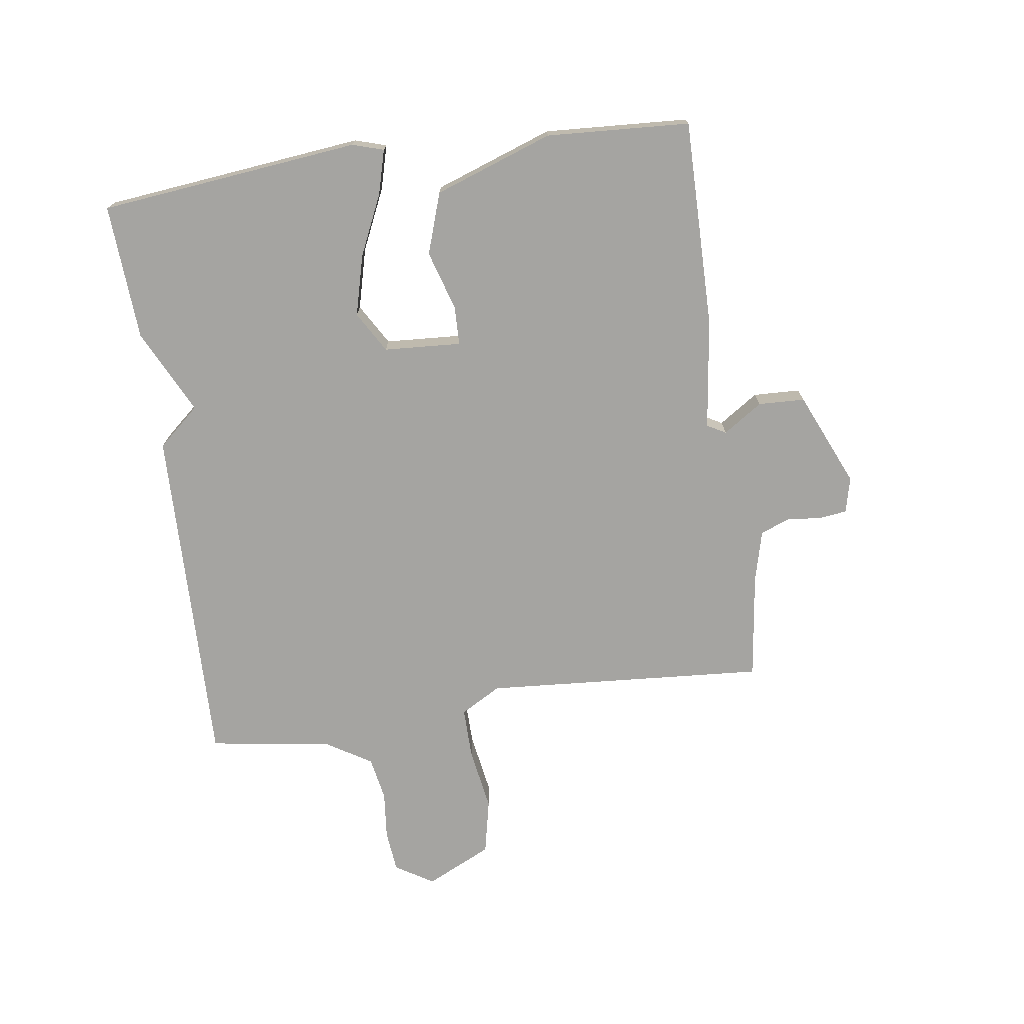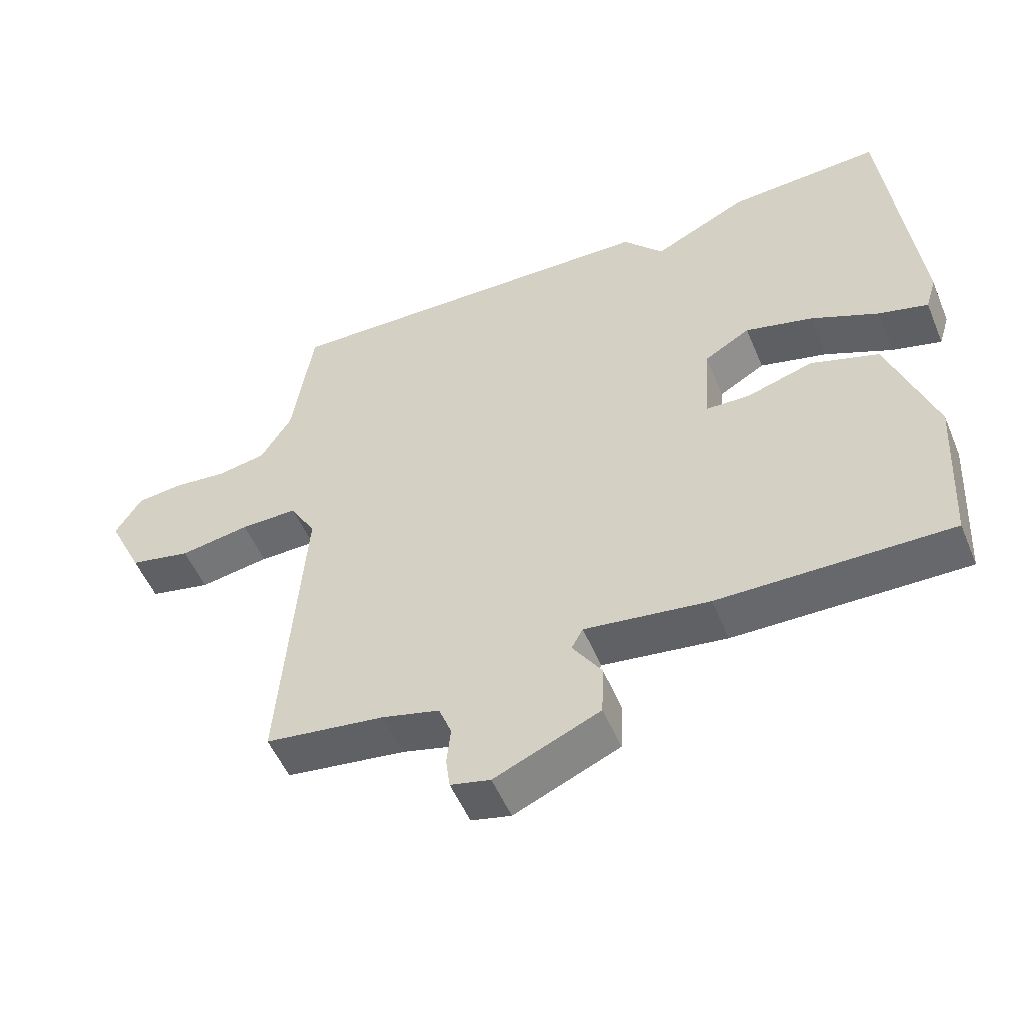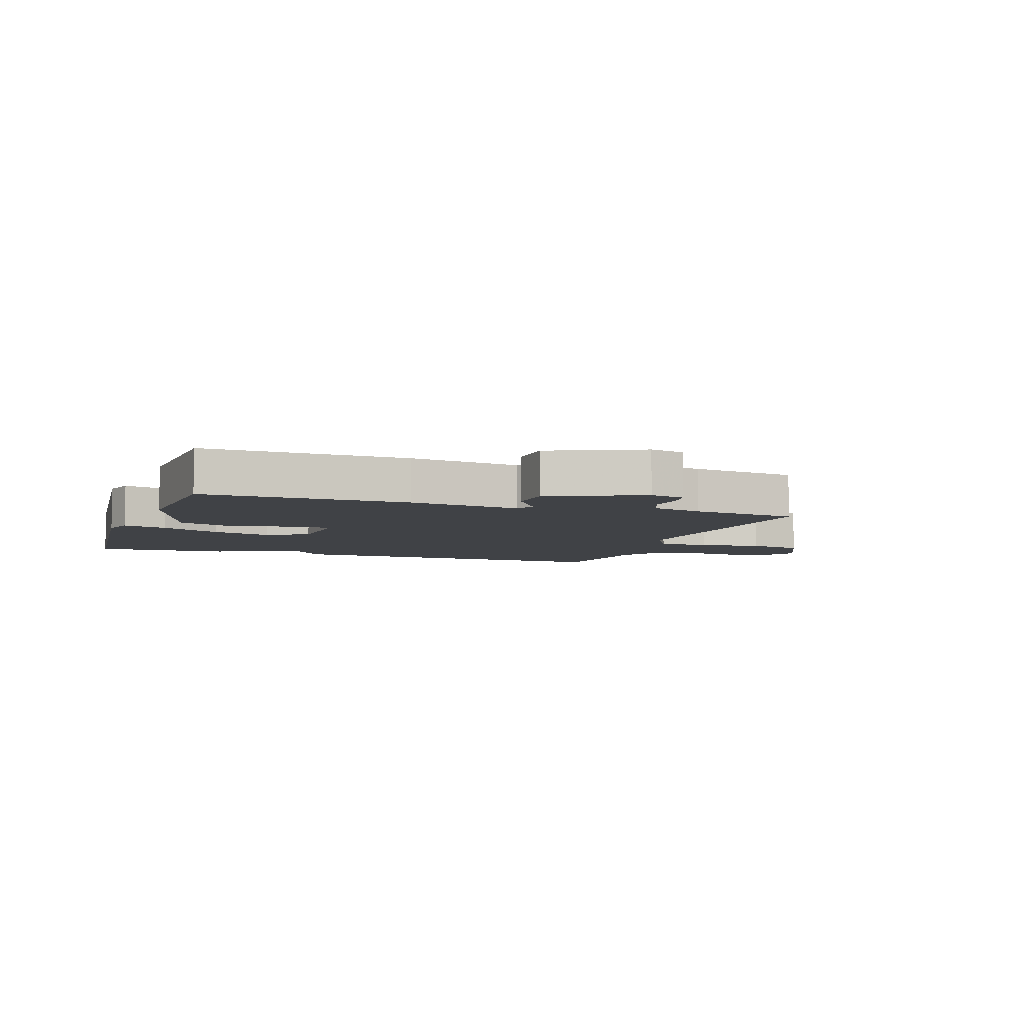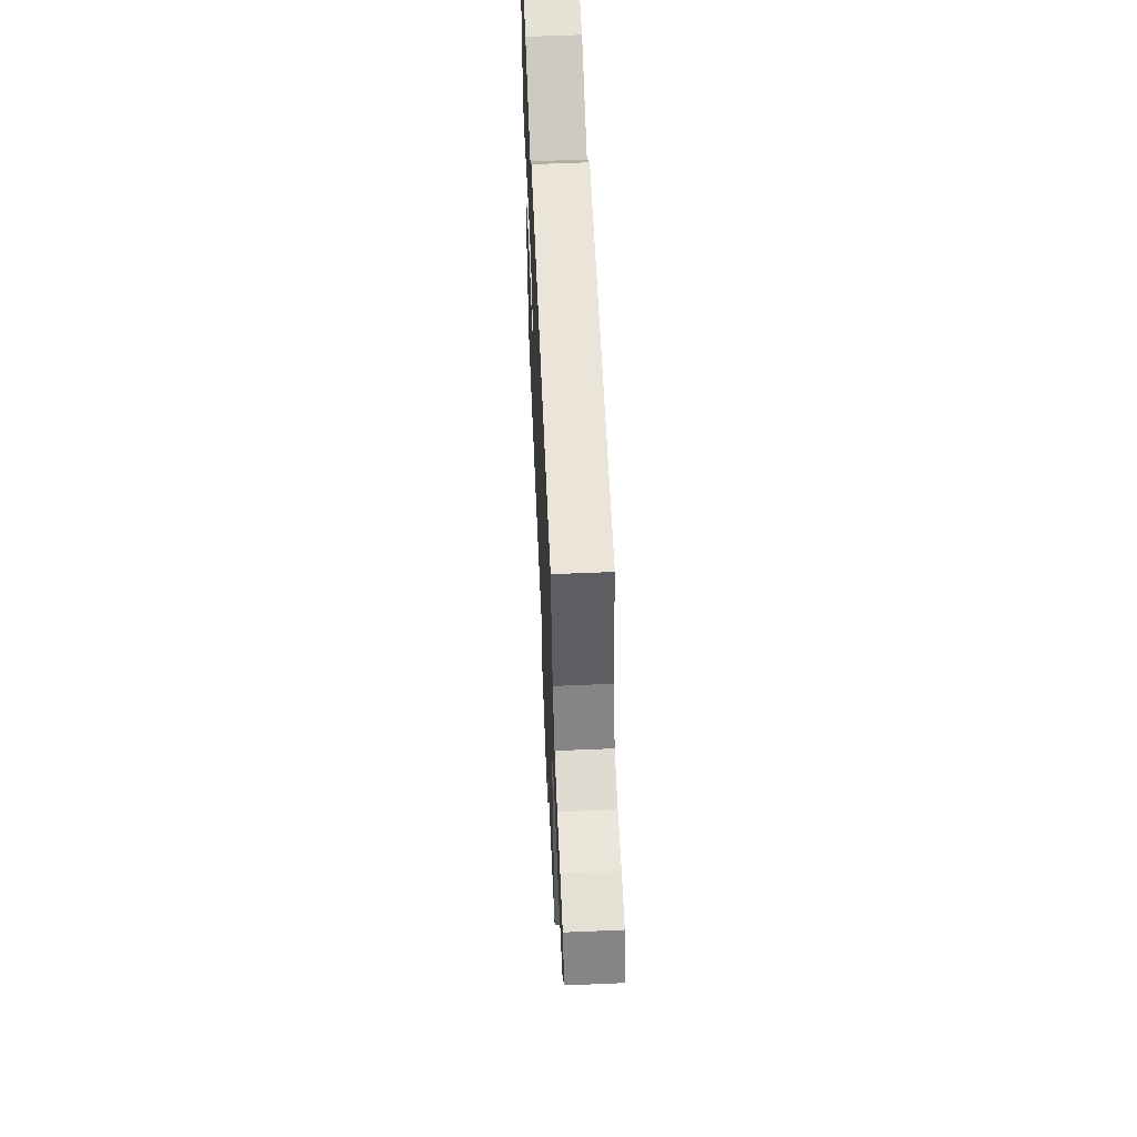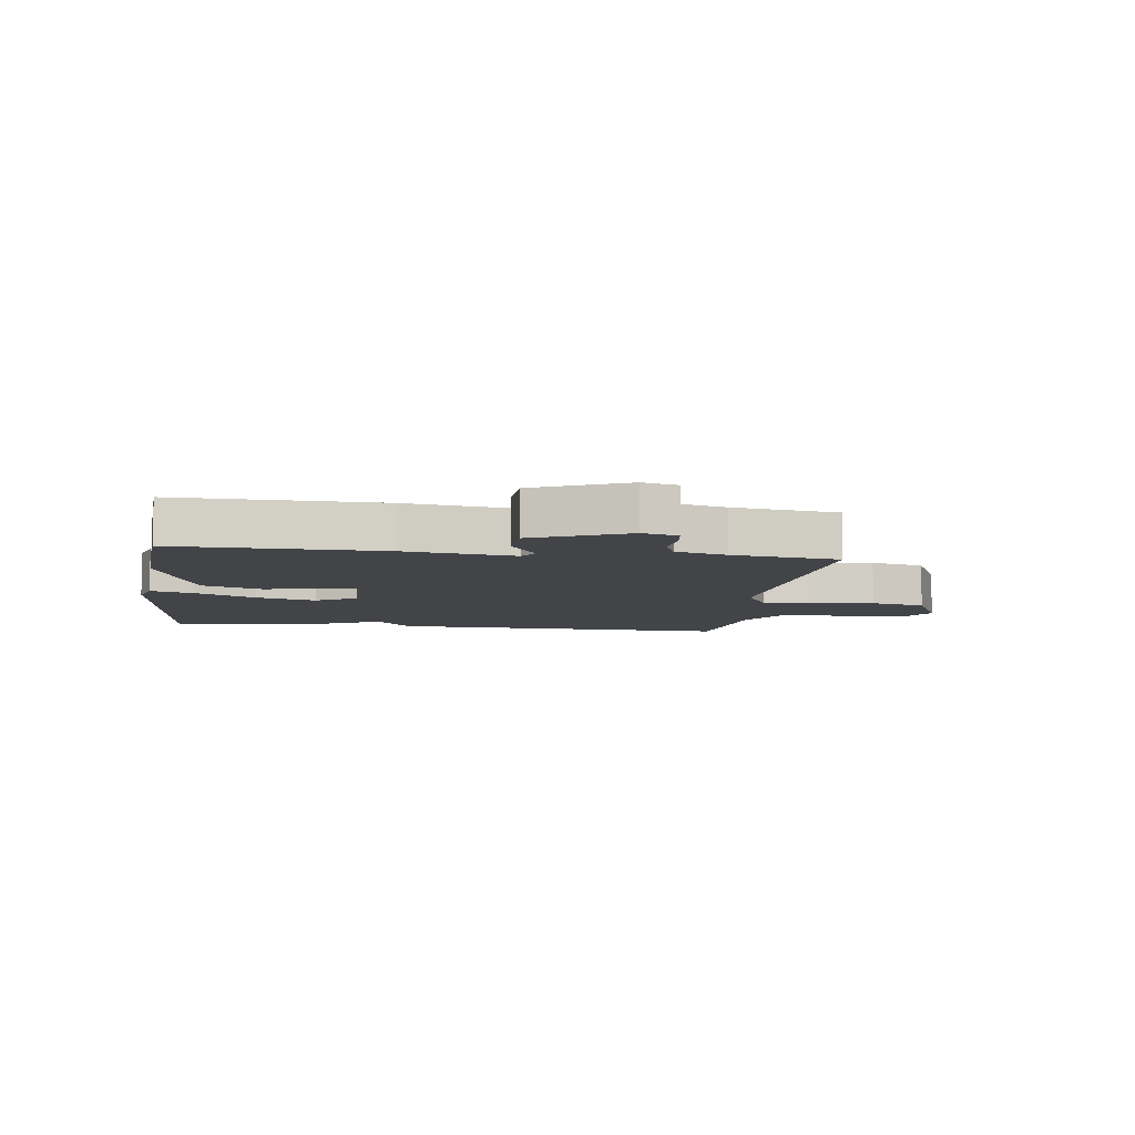
<metadata>
{"format":"obj","ext":"obj","renderer":"f3d","projection":"perspective","resolution":1024,"background":"white","views":[{"elev":-73.3,"azim":98.2,"up":"+Y"},{"elev":-52.7,"azim":22.4,"up":"+Z"},{"elev":-6.1,"azim":160.9,"up":"+Y"},{"elev":60.1,"azim":-92.5,"up":"+Z"},{"elev":-7.8,"azim":172.1,"up":"+Y"}]}
</metadata>
<code>
v 0.5 0.07 0.5
v 0.546 0.07 0.068
v 0.53 0.07 0.016
v 0.457 0.07 0.036
v 0.357 0.07 0.082
v 0.257 0.07 0.108
v 0.189 0.07 0.068
v 0.181 0.07 -0.06
v 0.245 0.07 -0.062
v 0.344 0.07 -0.032
v 0.445 0.07 -0.066
v 0.514 0.07 -0.262
v 0.5 0.07 -0.5
v 0.157 0.07 -0.496
v -0.027 0.07 -0.471
v -0.044 0.07 -0.502
v -0.001 0.07 -0.567
v -0.004 0.07 -0.644
v -0.16 0.07 -0.712
v -0.219 0.07 -0.698
v -0.225 0.07 -0.652
v -0.219 0.07 -0.595
v -0.238 0.07 -0.546
v -0.323 0.07 -0.524
v -0.5 0.07 -0.5
v -0.466 0.07 -0.032
v -0.504 0.07 0.035
v -0.589 0.07 0.034
v -0.693 0.07 0.017
v -0.785 0.07 0.037
v -0.837 0.07 0.146
v -0.798 0.07 0.209
v -0.729 0.07 0.216
v -0.649 0.07 0.208
v -0.577 0.07 0.221
v -0.531 0.07 0.296
v -0.5 0.07 0.5
v 0.074 0.07 0.487
v 0.134 0.07 0.418
v 0.274 0.07 0.487
v 0.5 0 0.5
v 0.546 0 0.068
v 0.53 0 0.016
v 0.457 0 0.036
v 0.357 0 0.082
v 0.257 0 0.108
v 0.189 0 0.068
v 0.181 0 -0.06
v 0.245 0 -0.062
v 0.344 0 -0.032
v 0.445 0 -0.066
v 0.514 0 -0.262
v 0.5 0 -0.5
v 0.157 0 -0.496
v -0.027 0 -0.471
v -0.044 0 -0.502
v -0.001 0 -0.567
v -0.004 0 -0.644
v -0.16 0 -0.712
v -0.219 0 -0.698
v -0.225 0 -0.652
v -0.219 0 -0.595
v -0.238 0 -0.546
v -0.323 0 -0.524
v -0.5 0 -0.5
v -0.466 0 -0.032
v -0.504 0 0.035
v -0.589 0 0.034
v -0.693 0 0.017
v -0.785 0 0.037
v -0.837 0 0.146
v -0.798 0 0.209
v -0.729 0 0.216
v -0.649 0 0.208
v -0.577 0 0.221
v -0.531 0 0.296
v -0.5 0 0.5
v 0.074 0 0.487
v 0.134 0 0.418
v 0.274 0 0.487
f 3 4 5
f 2 3 5
f 1 2 5
f 40 1 5
f 39 40 5
f 36 37 38 39
f 35 36 39
f 32 33 34
f 31 32 34
f 30 31 34
f 29 30 34
f 28 29 34
f 27 28 34 35
f 26 27 35 39
f 24 25 26 39
f 20 21 22
f 19 20 22
f 18 19 22
f 17 18 22
f 16 17 22
f 15 16 22 23
f 13 14 15
f 12 13 15
f 11 12 15
f 10 11 15
f 9 10 15
f 15 23 24
f 9 15 24
f 8 9 24
f 39 5 6
f 39 6 7
f 7 8 24 39
f 45 44 43
f 45 43 42
f 45 42 41
f 45 41 80
f 45 80 79
f 79 78 77 76
f 79 76 75
f 74 73 72
f 74 72 71
f 74 71 70
f 74 70 69
f 74 69 68
f 75 74 68 67
f 79 75 67 66
f 79 66 65 64
f 62 61 60
f 62 60 59
f 62 59 58
f 62 58 57
f 62 57 56
f 63 62 56 55
f 55 54 53
f 55 53 52
f 55 52 51
f 55 51 50
f 55 50 49
f 64 63 55
f 64 55 49
f 64 49 48
f 46 45 79
f 47 46 79
f 79 64 48 47
f 1 41 42 2
f 2 42 43 3
f 3 43 44 4
f 4 44 45 5
f 5 45 46 6
f 6 46 47 7
f 7 47 48 8
f 8 48 49 9
f 9 49 50 10
f 10 50 51 11
f 11 51 52 12
f 12 52 53 13
f 13 53 54 14
f 14 54 55 15
f 15 55 56 16
f 16 56 57 17
f 17 57 58 18
f 18 58 59 19
f 19 59 60 20
f 20 60 61 21
f 21 61 62 22
f 22 62 63 23
f 23 63 64 24
f 24 64 65 25
f 25 65 66 26
f 26 66 67 27
f 27 67 68 28
f 28 68 69 29
f 29 69 70 30
f 30 70 71 31
f 31 71 72 32
f 32 72 73 33
f 33 73 74 34
f 34 74 75 35
f 35 75 76 36
f 36 76 77 37
f 37 77 78 38
f 38 78 79 39
f 39 79 80 40
f 40 80 41 1

</code>
